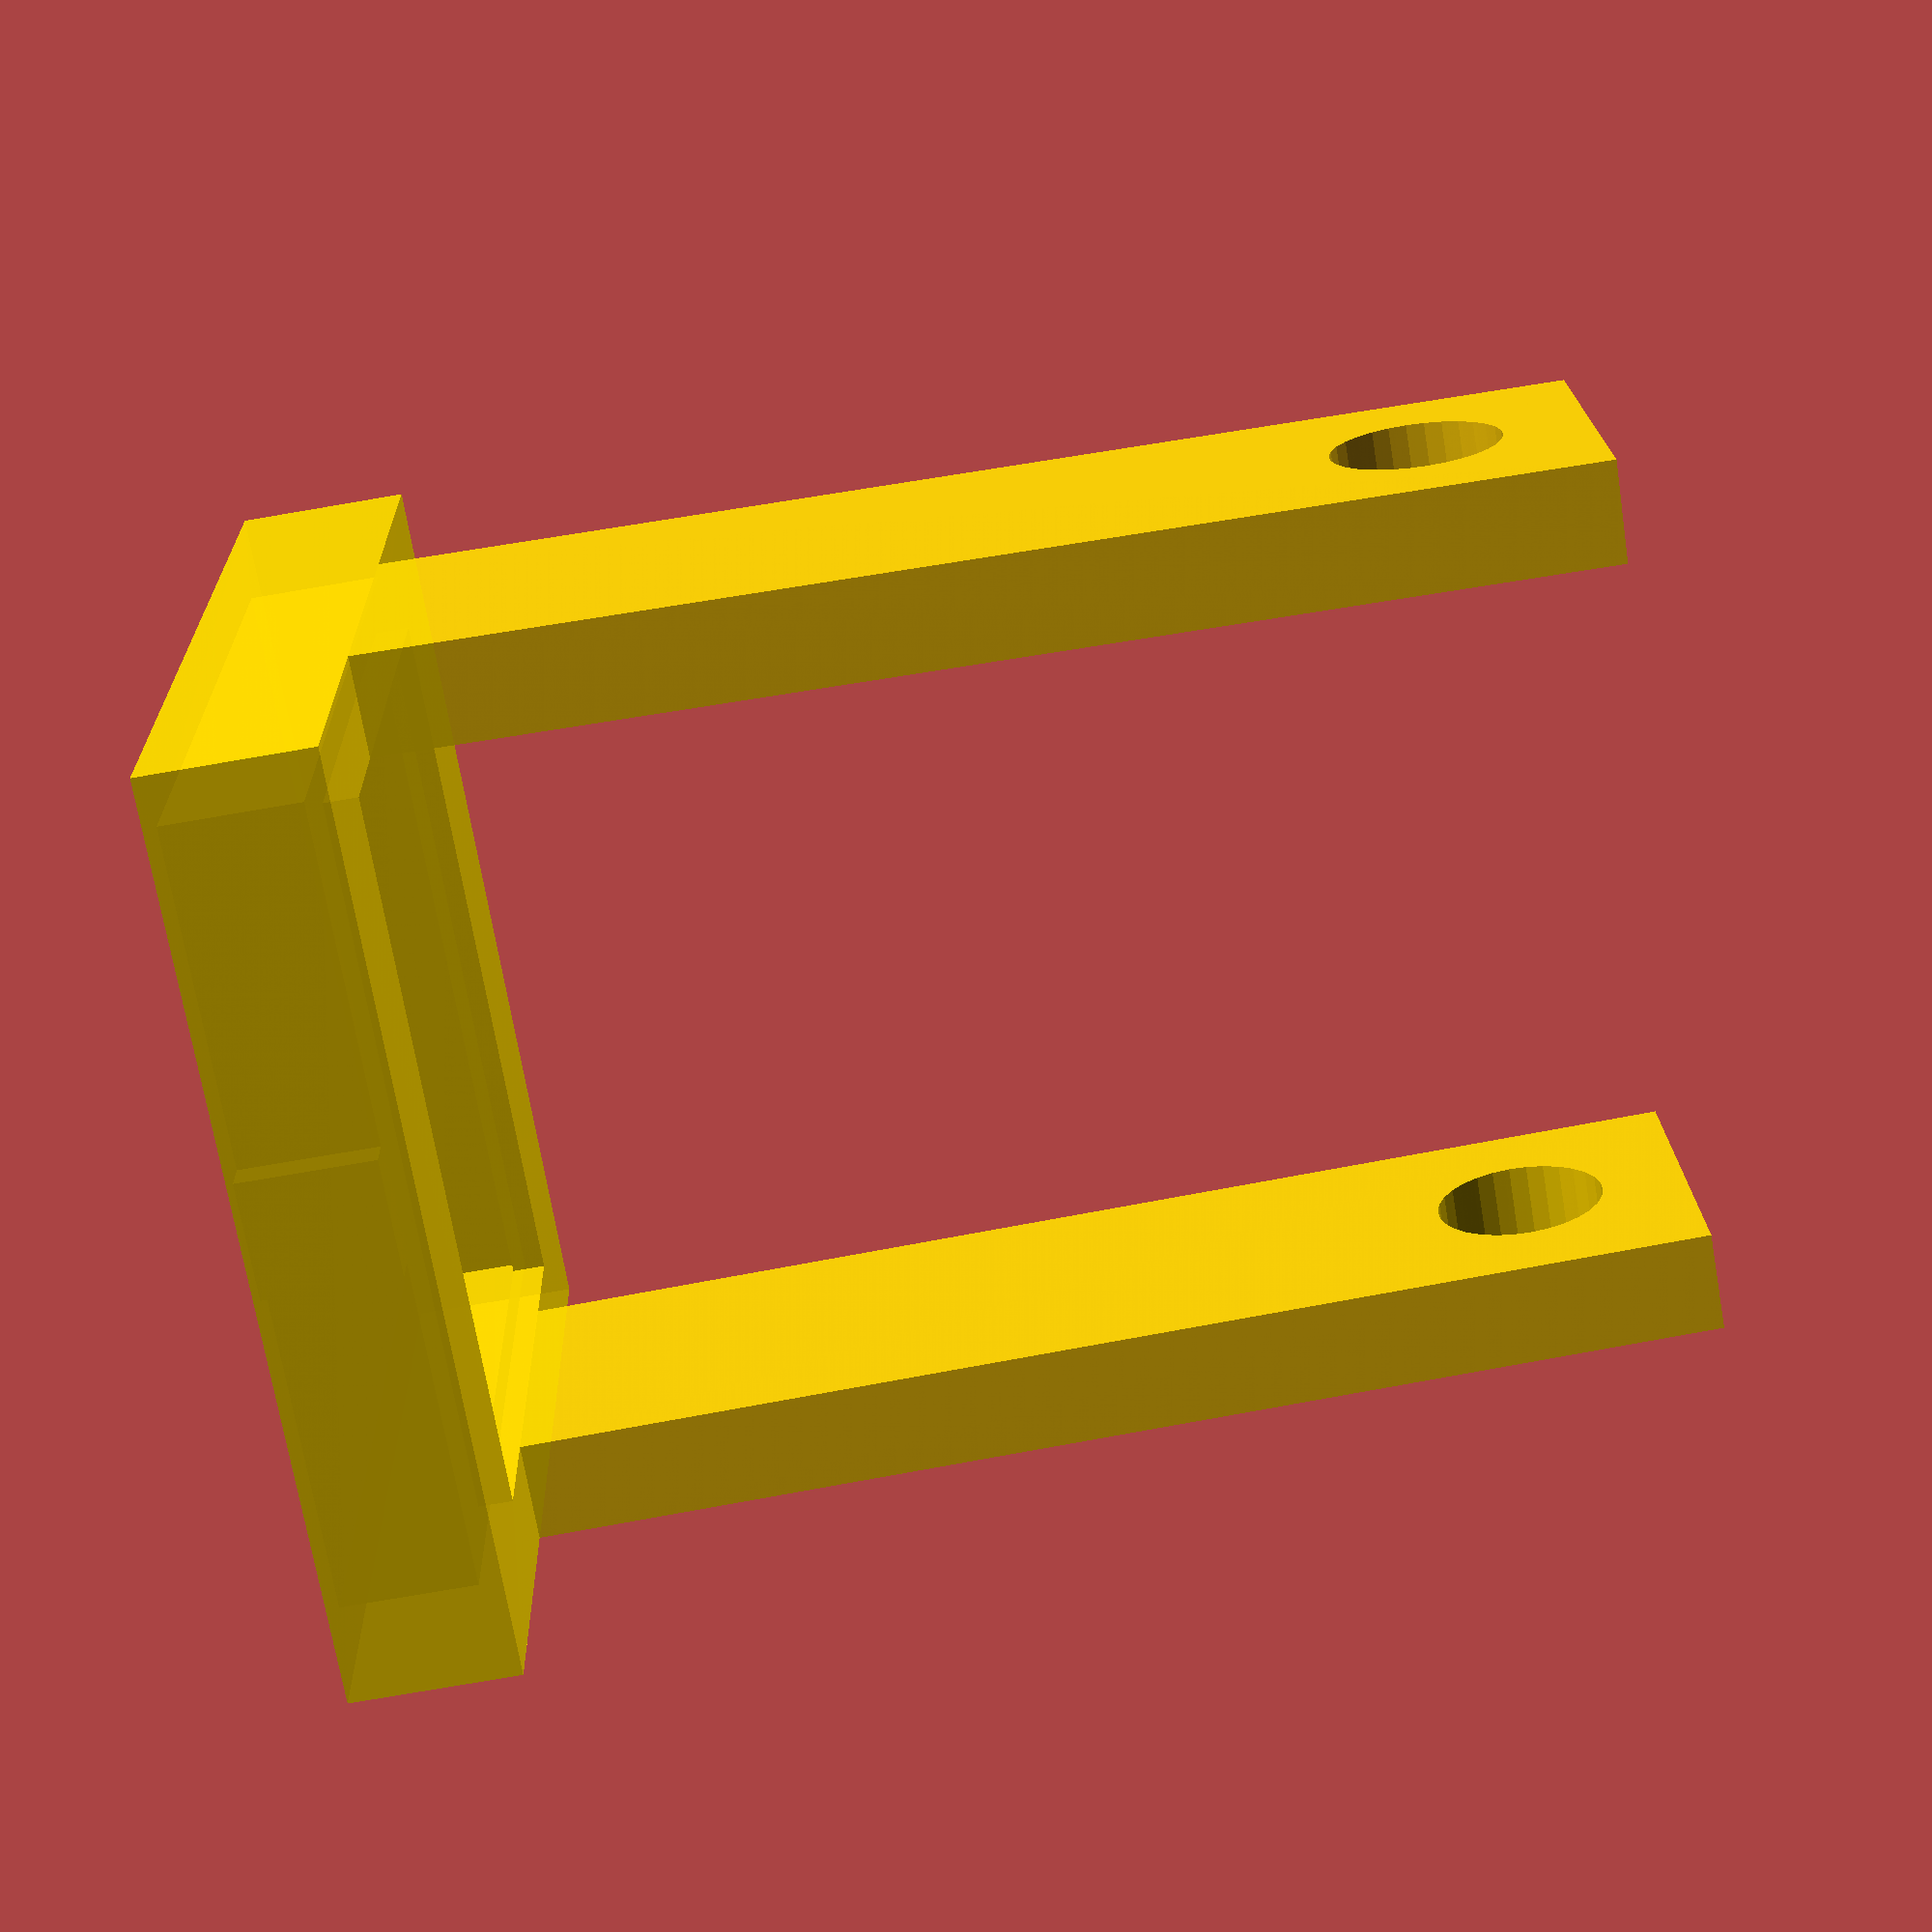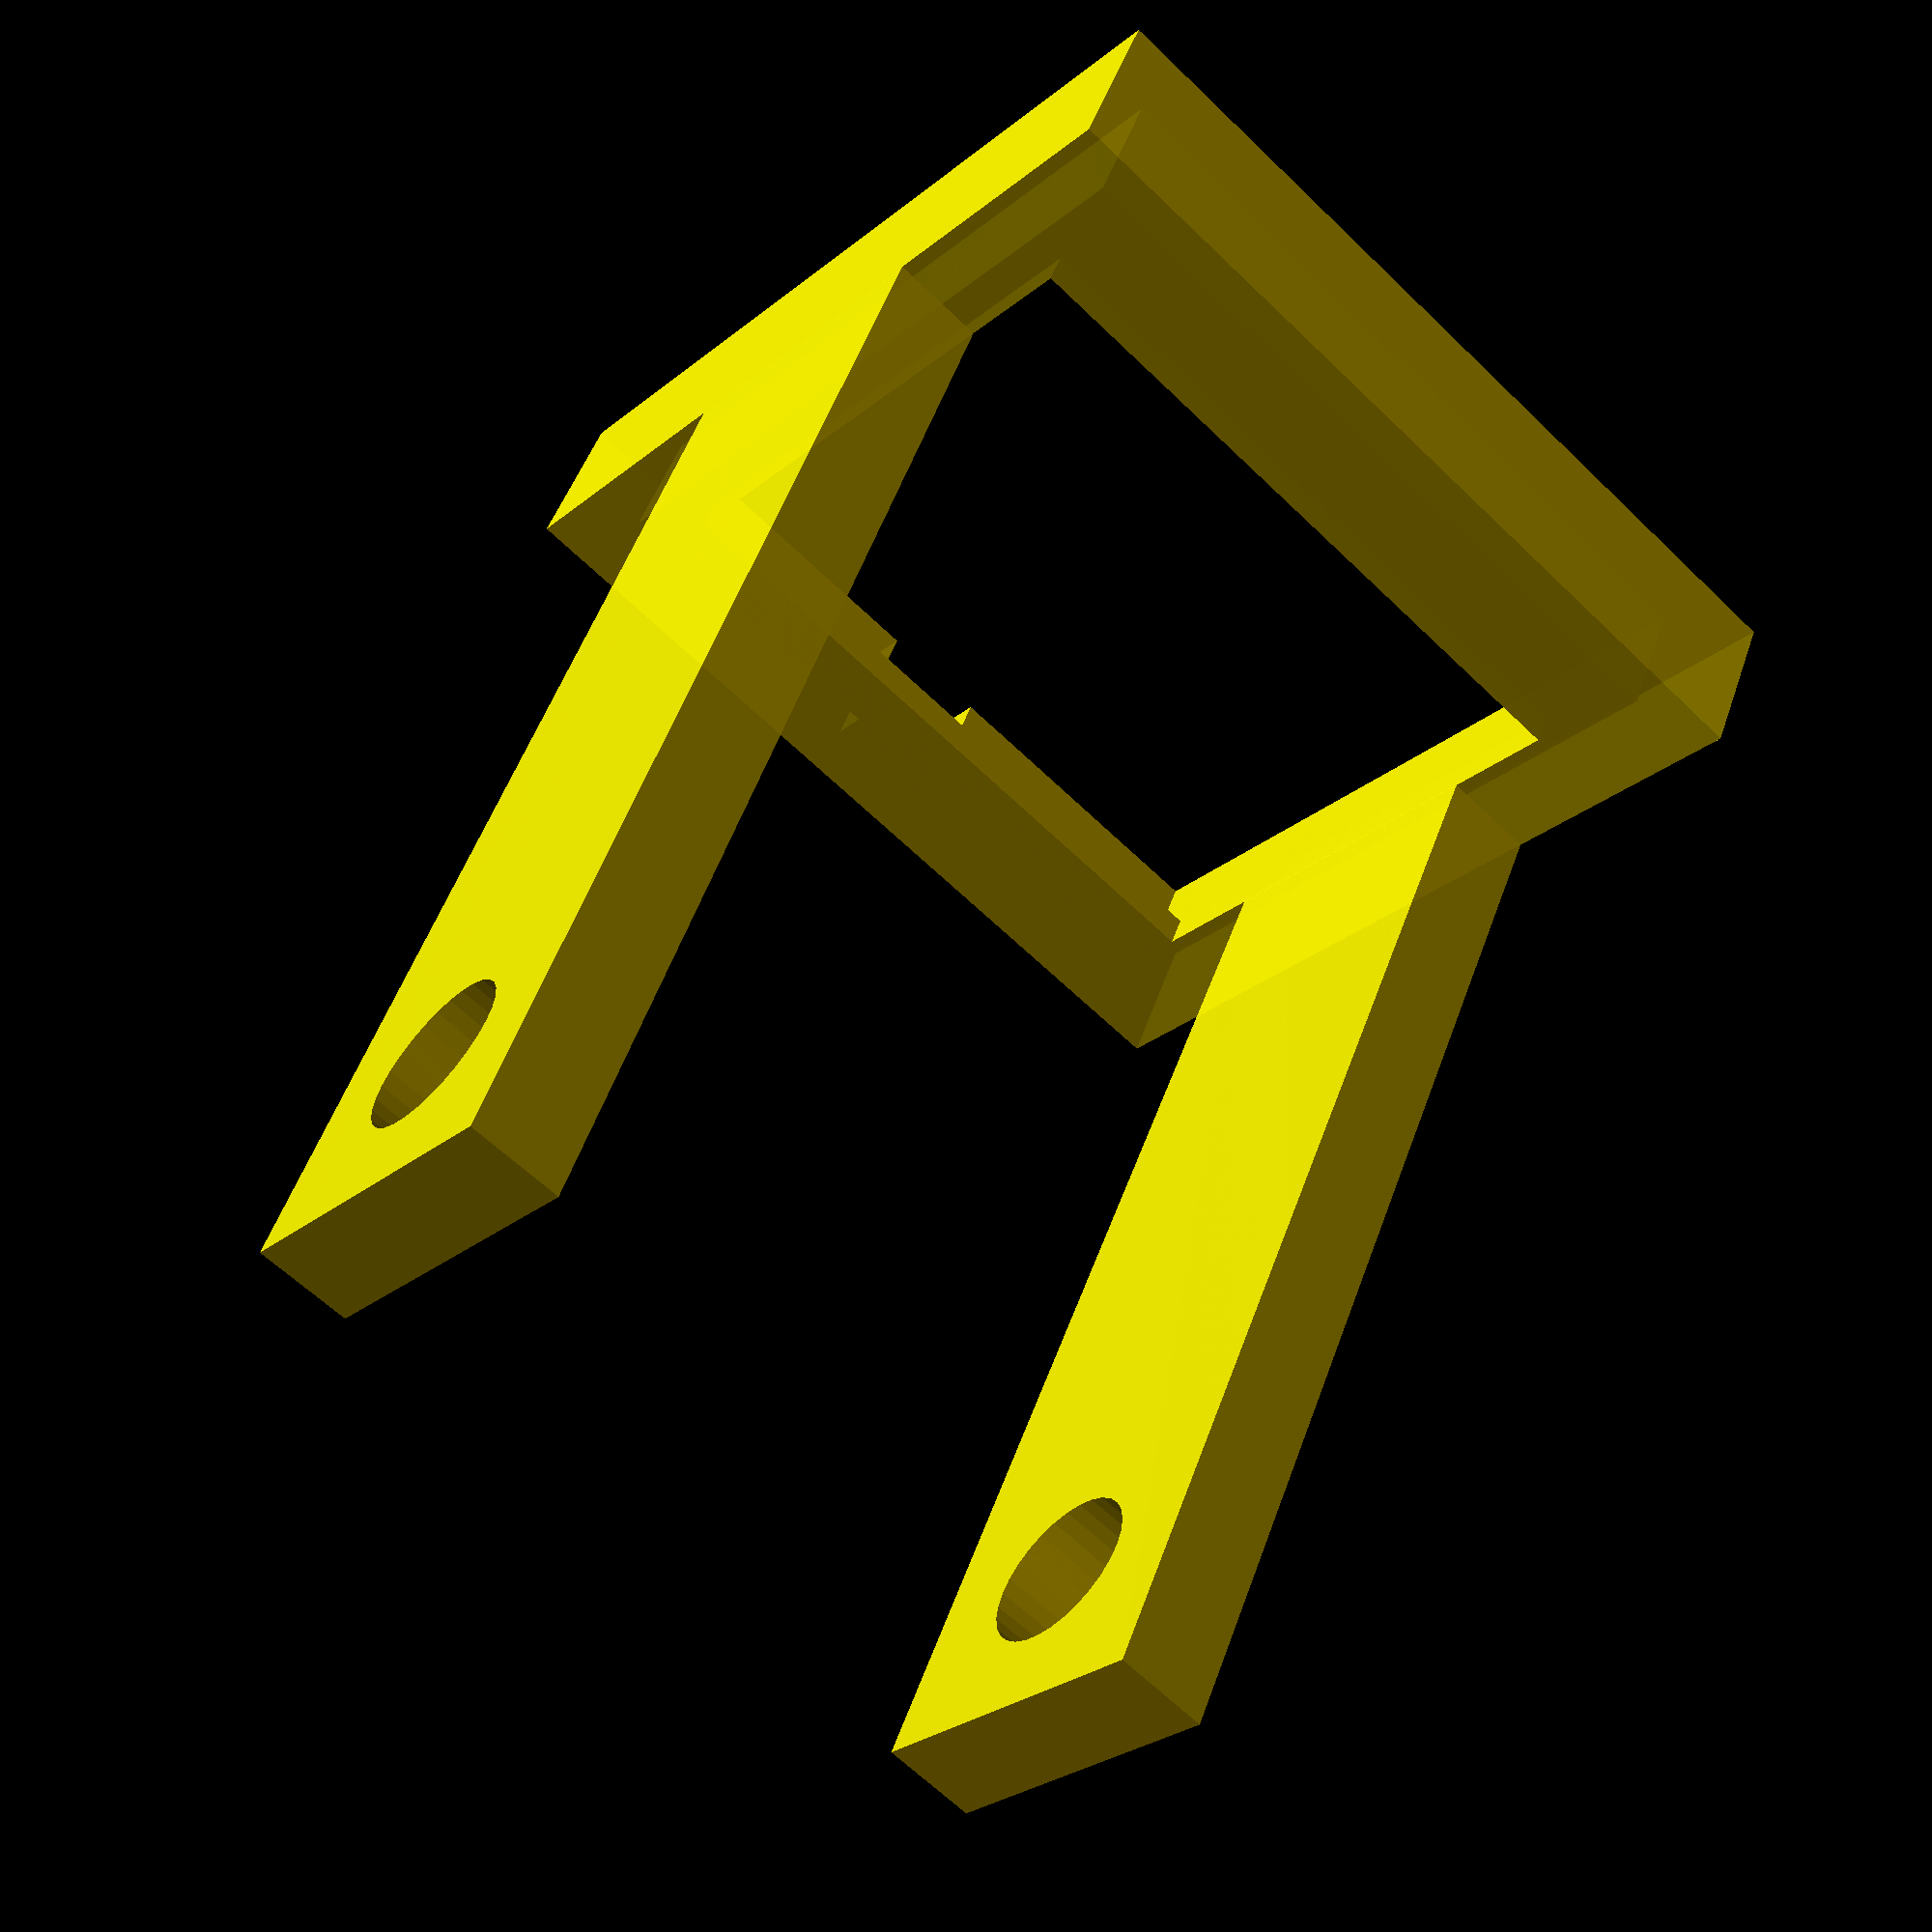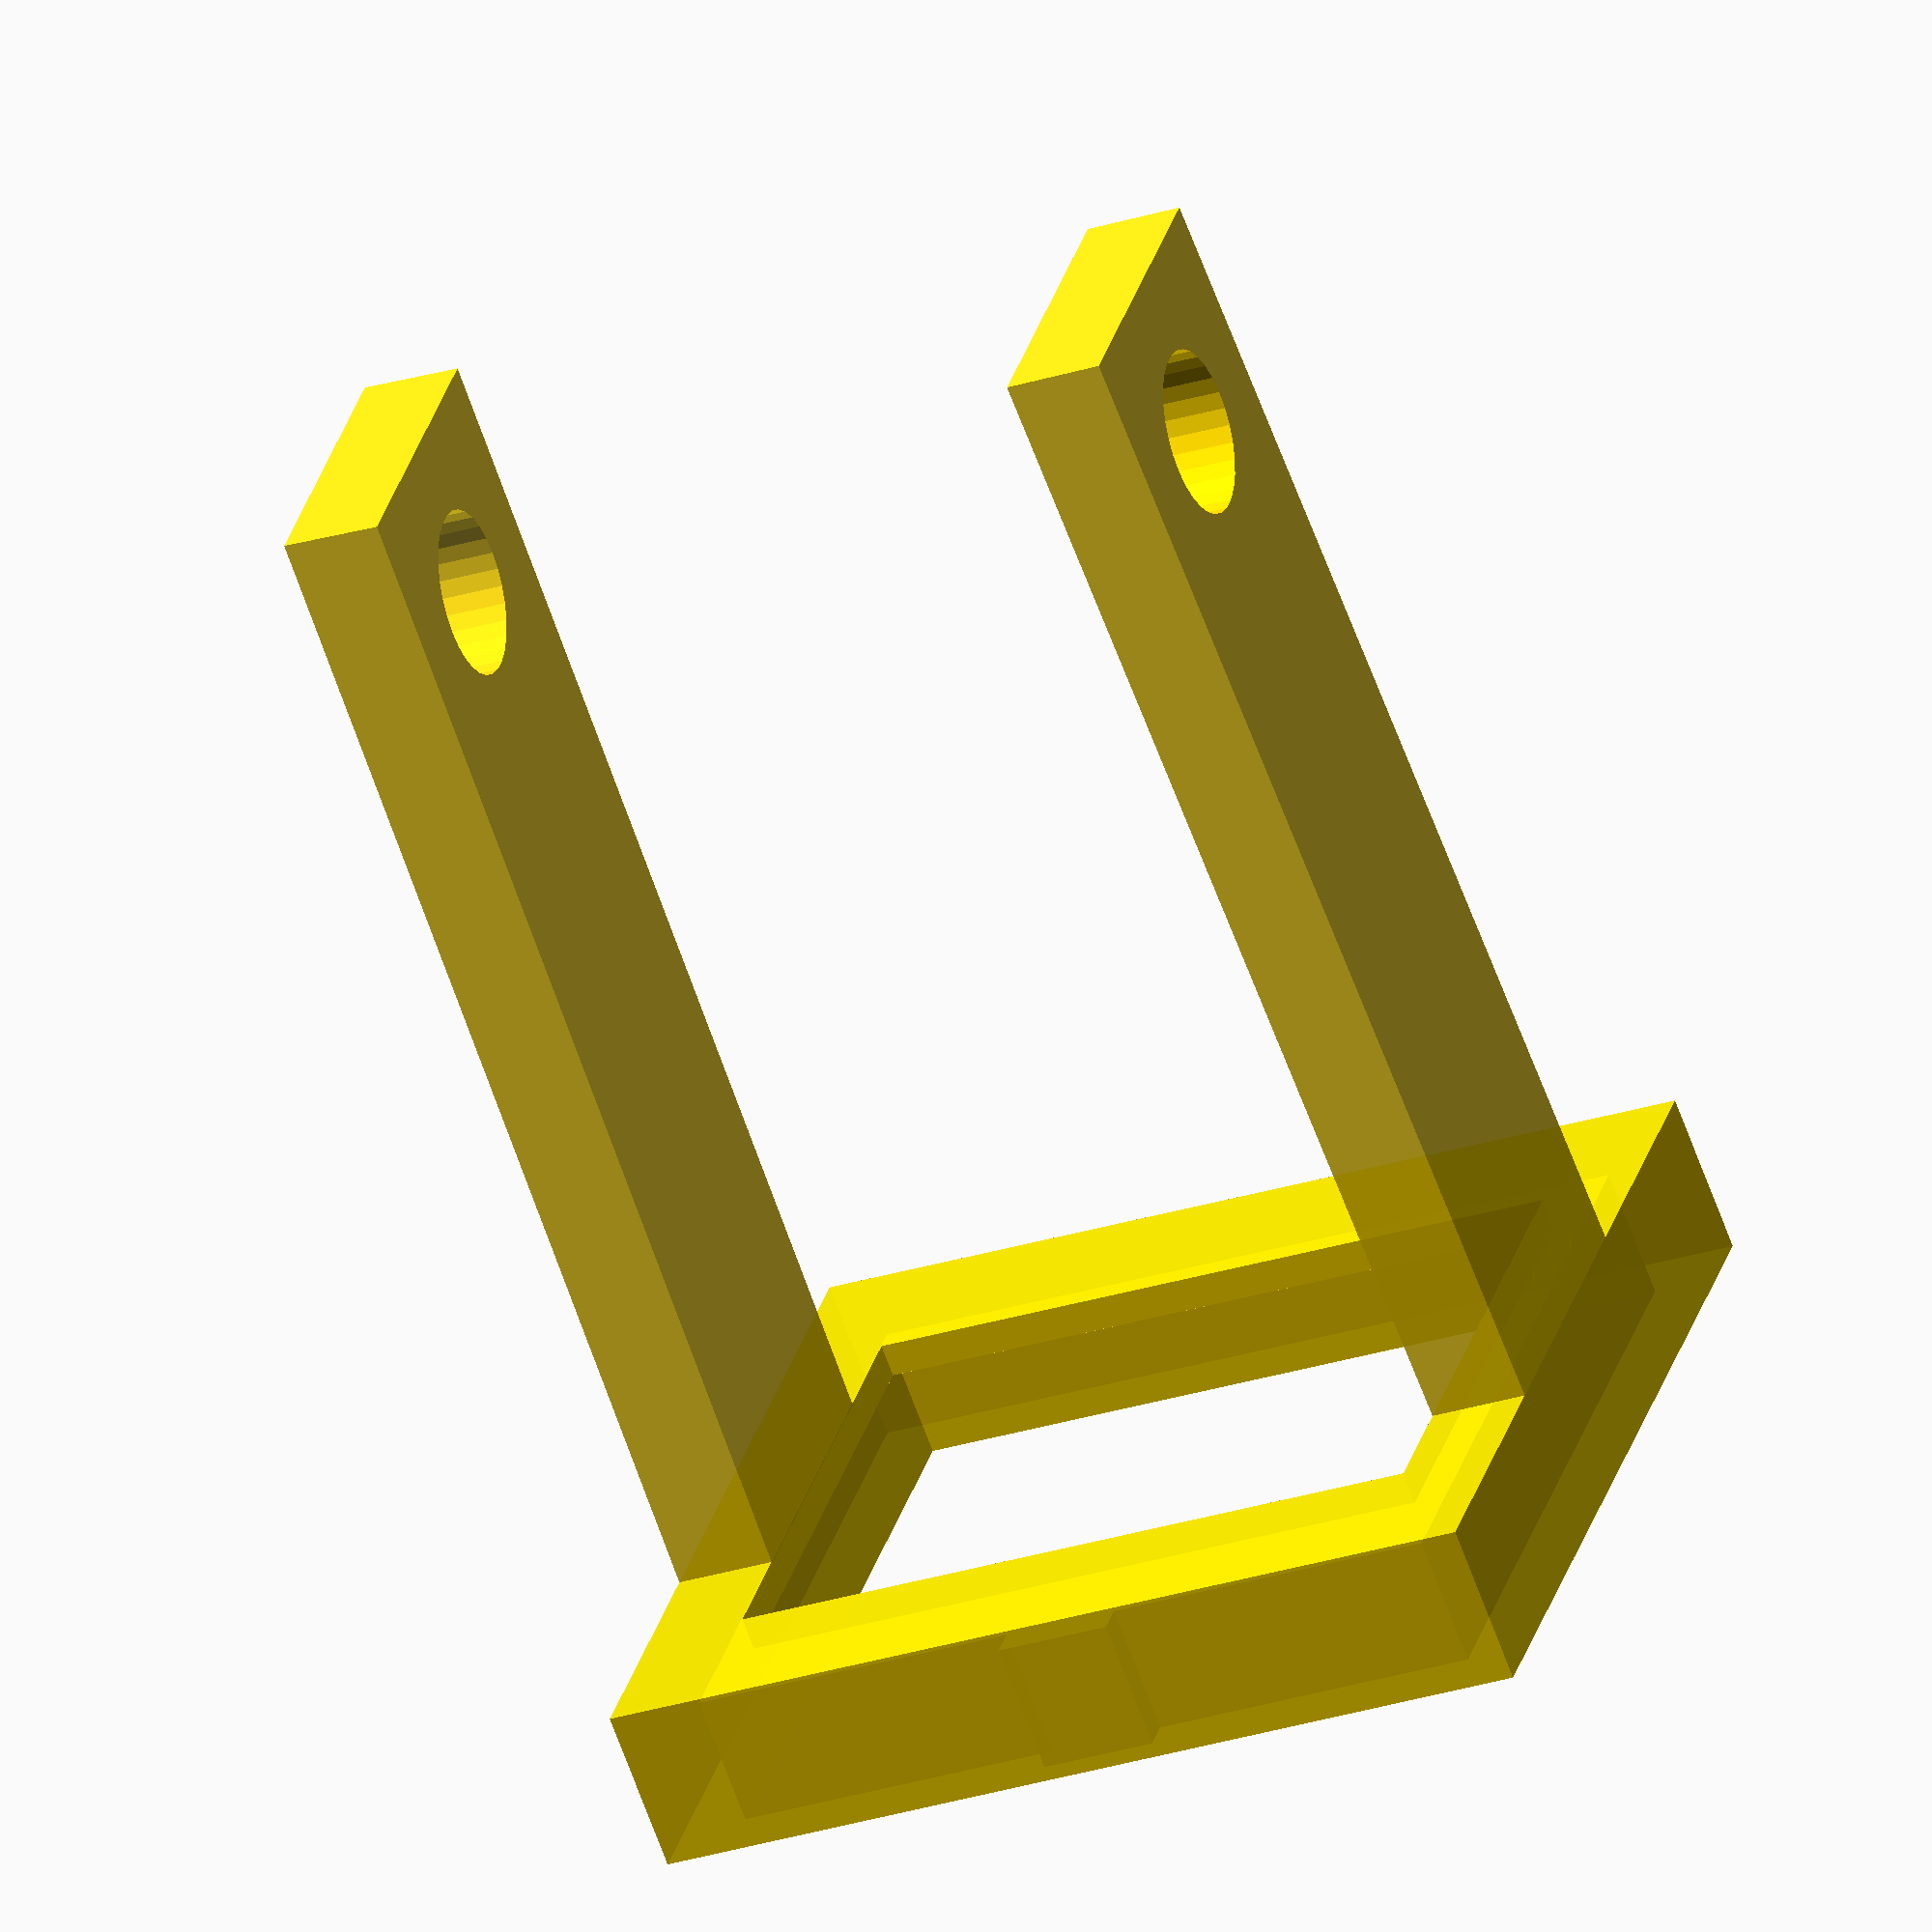
<openscad>
/*
 * Ferris wheel base
 * By smkent (GitHub) / bulbasaur0 (Printables)
 *
 * Licensed under Creative Commons (4.0 International License) Attribution-ShareAlike
 */

module __end_customizer_options__() { }

// Constants //

$fa = $preview ? $fa : 2;
$fs = $preview ? $fs / 4 : 0.4;

base_outer = [10 * 2 + 34.5, 55];
base_inner = [34.5, 55 - 6 * 2];
base_height = 10;
base_lip_height = 8;
base_lip_width = 4;
base_notch_dimensions = [5, 5];
base_notch_gap = 3;
base_notch_size_tolerance = 1;

supports_size = [20, 6, 61 + 10];
supports_tilt = 0.81;
supports_placement = 10;

axle_height = 10 + 61;
axle_diameter = 10;

slop = 0.001;

// Modules //

module ferris_wheel_base_notch() {
    square(base_notch_dimensions);
}

module ferris_wheel_base() {
    render(convexity=4)
    difference() {
        linear_extrude(height=base_height)
        difference() {
            square(base_outer, center=true);
            square(base_inner, center=true);
        }
        translate([0, 0, -slop])
        linear_extrude(height=base_lip_height + slop)
        union() {
            // Base interior
            offset(delta=-base_lip_width)
            square(base_outer, center=true);
            // Notch
            translate([
                -base_outer[0] / 2 + base_notch_gap,
                -base_notch_dimensions[1] / 2
            ])
            offset(delta=base_notch_size_tolerance)
            square(base_notch_dimensions);
        }
    }
}

module ferris_wheel_supports() {
    for (mirror_y = [0, 1])
    mirror([0, mirror_y])
    translate([-supports_size[0] / 2, -base_outer[1] / 2, supports_placement])
    rotate([-supports_tilt, 0, 0])
    cube(supports_size);
}

module ferris_wheel_axle() {
    difference() {
        children();
        translate([0, 0, axle_height])
        rotate([90, 0, 0])
        cylinder(h=base_outer[1] * 2, d=axle_diameter, center=true);
    }
}

module ferris_wheel_stand() {
    ferris_wheel_base();
    ferris_wheel_axle() {
        ferris_wheel_supports();
    }
}

module main() {
    color("gold", 0.9)
    ferris_wheel_stand();
}

main();

</openscad>
<views>
elev=80.7 azim=259.7 roll=279.6 proj=p view=wireframe
elev=313.0 azim=311.6 roll=18.0 proj=p view=wireframe
elev=246.3 azim=104.7 roll=160.0 proj=o view=wireframe
</views>
